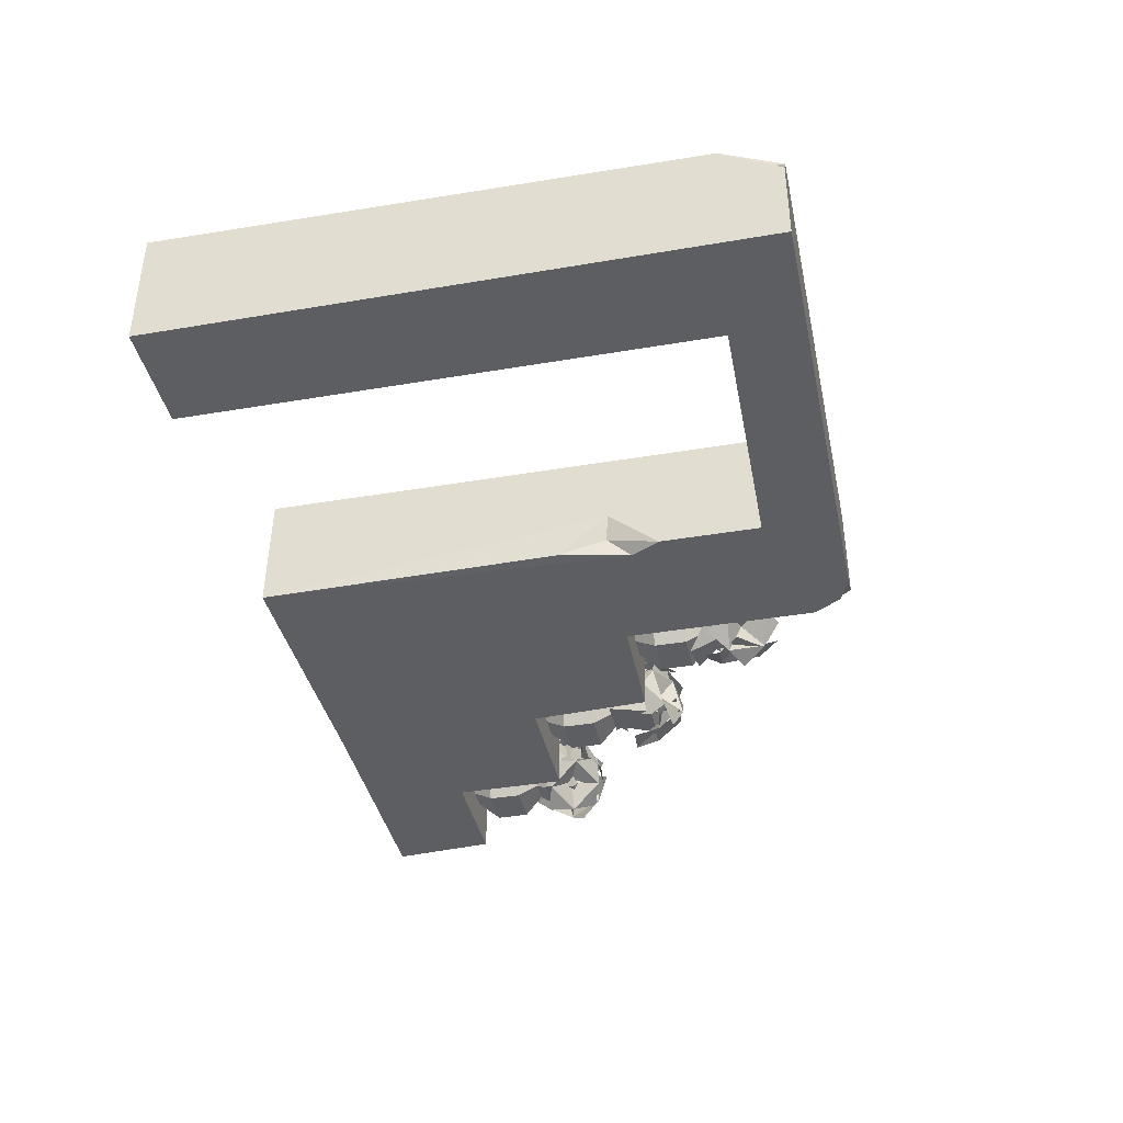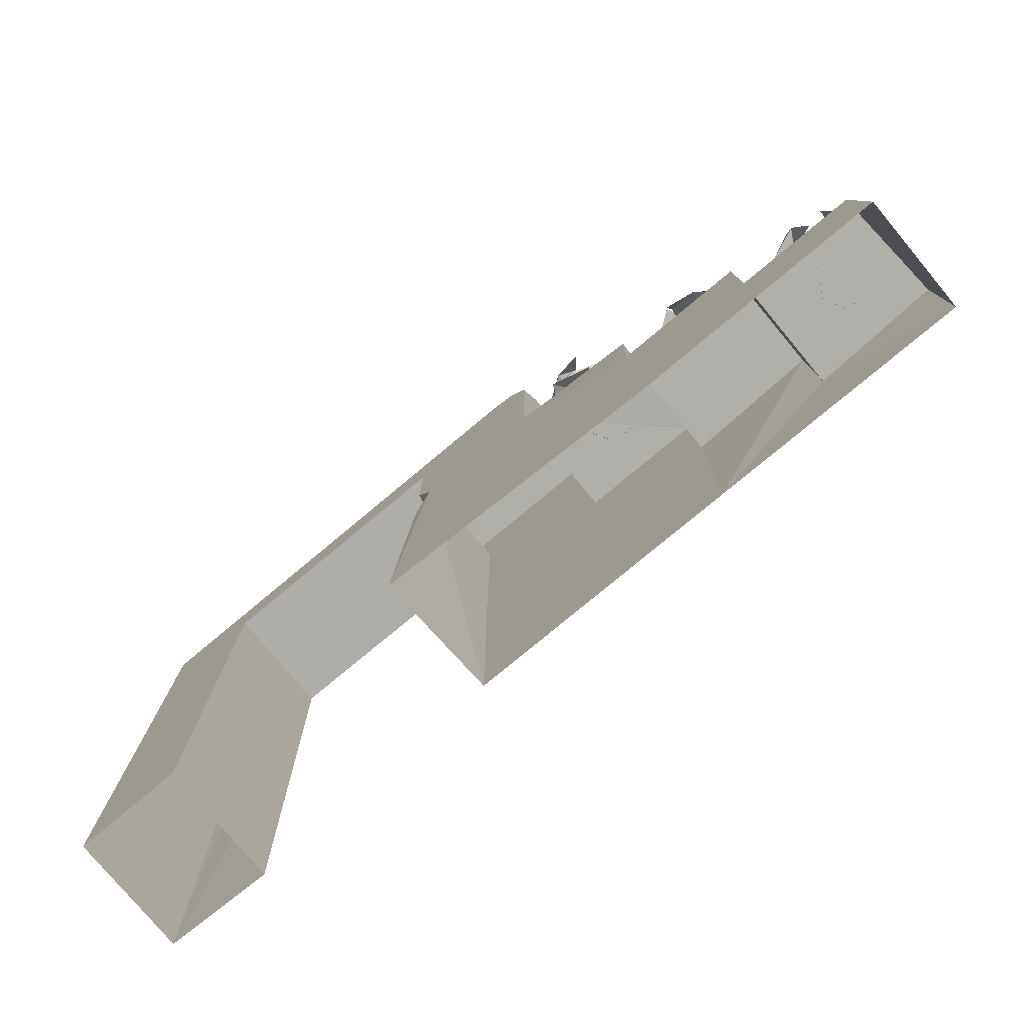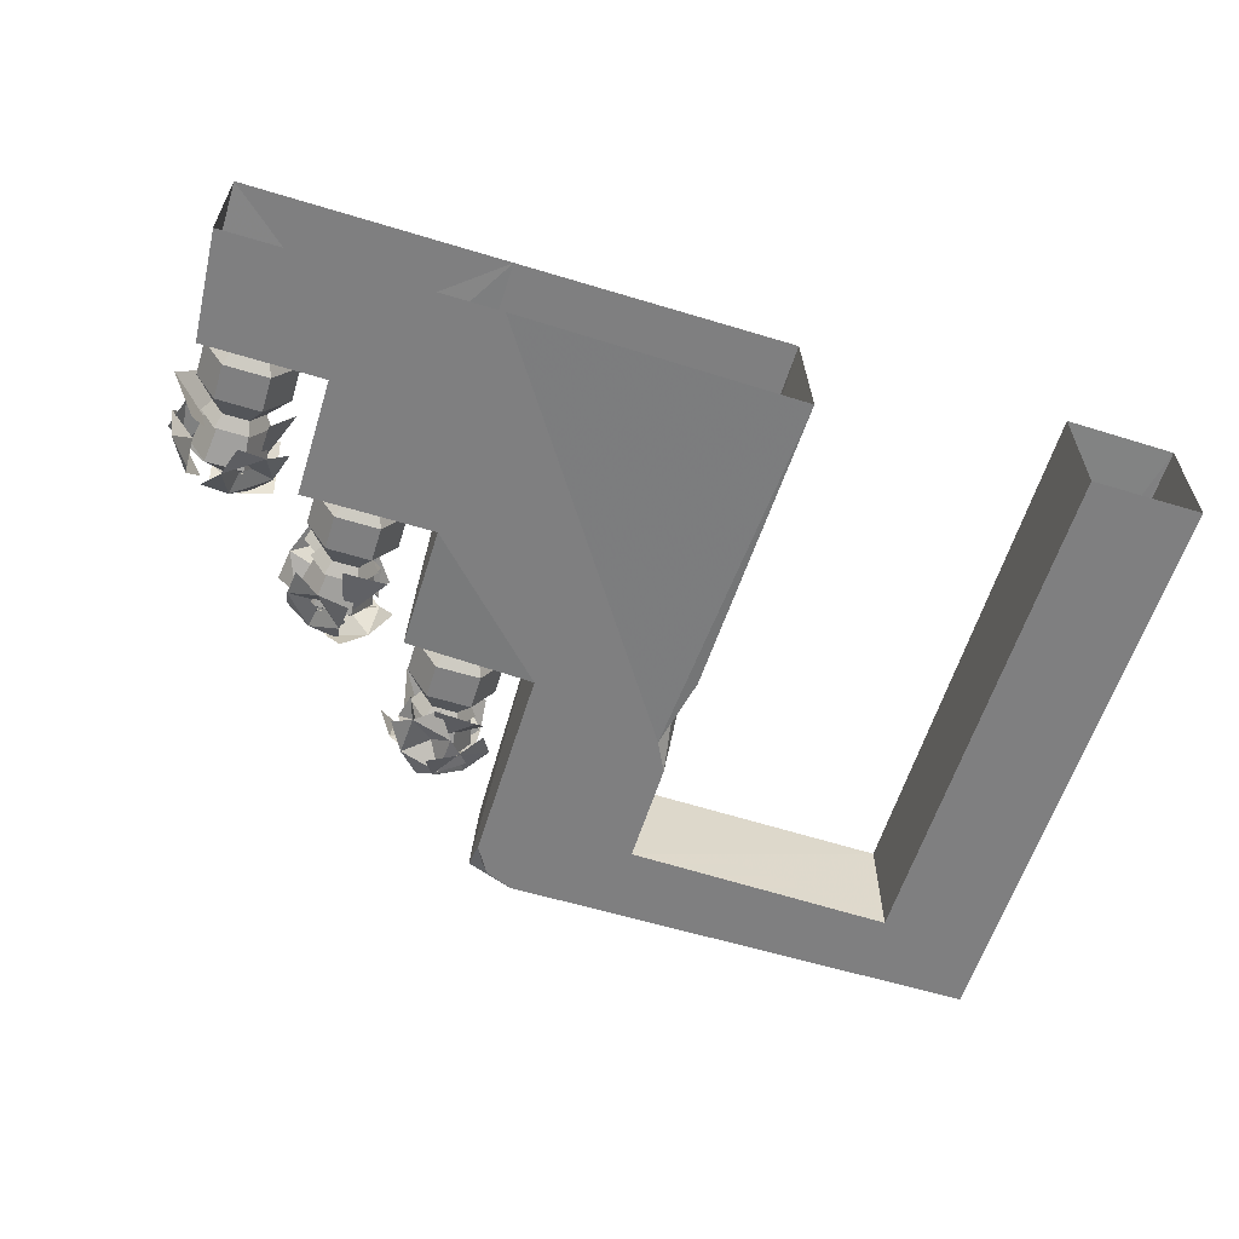
<metadata>
{"format":"obj","ext":"obj","renderer":"f3d","projection":"perspective","resolution":1024,"background":"white","views":[{"elev":-39.3,"azim":-78.0,"up":"+Y"},{"elev":-78.0,"azim":39.8,"up":"+Z"},{"elev":-59.7,"azim":162.7,"up":"+Y"}]}
</metadata>
<code>
g huisuo_dongxue_209_men
v 90.15 -0.2903 57.5
v 86.04 6.969 52.82
v 81.91 -0.2079 52.64
v 90.15 -0.2903 57.5
v 81.91 -0.2079 52.64
v 86.07 -7.371 52.54
v 94.35 -7.358 52.62
v 98.48 -0.1814 52.8
v 98.48 -0.1814 52.8
v 94.32 6.982 52.9
v 84.19 -0.01295 43.1
v 87.23 5.272 43.24
v 87.25 -5.288 43.03
v 84.19 -0.01295 43.1
v 93.35 -5.278 43.08
v 96.38 0.006512 43.22
v 93.33 5.282 43.3
v 96.38 0.006512 43.22
v 82.35 -0.962 54.39
v 86.01 -6.378 53.48
v 86.92 -1.949 54.86
v 82.35 -0.962 54.39
v 90.48 -4.163 58.19
v 86.82 1.253 59.1
v 83.86 -0.719 54.26
v 85.54 6.529 49.46
v 78.53 4.166 42.51
v 83.47 -4.283 42.6
v 93.5 0.9295 50.52
v 98.97 -6.12 44.04
v 105 0.9896 38.58
v 98.06 7.859 39.52
v 84.82 7.21 50.46
v 91.03 8.502 52.27
v 89.04 6.174 48.67
v 84.82 7.21 50.46
v 93.02 8.183 45.72
v 86.82 6.891 43.9
v 79.73 3.947 56.41
v 86.74 2.207 54.74
v 87.25 9.591 54.24
v 80.64 9.241 51.89
v 85.71 -2.503 60.38
v 79.1 -2.853 58.03
v 93.23 3.14 58.21
v 94.15 8.434 53.7
v 92.61 -3.66 59.84
v 103.8 2.355 47.97
v 98.15 -1.185 51.29
v 102 -7.083 48.97
v 103.7 -3.037 43.47
v 99.36 4.066 56.39
v 101 8.112 50.89
v 97.61 -5.372 57.39
v 97.5 -10.77 52.9
v 94.86 0.3848 60.32
v 90.28 -11.99 51.93
v 86.54 -5.582 51.95
v 82.21 -9.415 47.3
v 88.2 -12.44 45.25
v 87.99 -6.072 59.21
v 93.98 -9.102 57.15
v 79.92 -3.496 54.58
v 77.84 -3.95 47.89
v 83.62 -0.6075 59.79
v 94.01 9.69 44.71
v 95.37 4.272 49.59
v 101.5 3.596 45.41
v 97.26 5.491 40.11
v 92.92 9.454 54.29
v 88.71 11.35 49
v 100.4 3.361 54.99
v 103.6 -0.8377 50.4
v 95.07 5.021 59.29
v 60.87 -0.3318 84.26
v 52.53 -0.1872 79.58
v 56.62 -7.386 79.4
v 60.87 -0.3318 84.26
v 56.62 -7.386 79.4
v 64.9 -7.442 79.29
v 69.09 -0.3004 79.37
v 65 6.898 79.56
v 65 6.898 79.56
v 56.72 6.955 79.66
v 57.6 -5.327 69.86
v 54.59 -0.02612 69.99
v 63.7 -5.369 69.78
v 57.6 -5.327 69.86
v 66.79 -0.1095 69.84
v 63.78 5.192 69.98
v 57.68 5.233 70.05
v 63.78 5.192 69.98
v 57.49 -7.389 81.14
v 64.01 -6.989 80.24
v 60.66 -3.954 81.62
v 57.49 -7.389 81.14
v 64.37 -2.015 84.95
v 57.85 -2.415 85.85
v 58.05 -5.967 81.02
v 52.65 -0.8399 76.22
v 51.13 -8.083 69.27
v 60.92 -8.114 69.36
v 61.52 3.177 77.28
v 70.37 4.312 70.8
v 67.28 13.08 65.33
v 57.86 10.62 66.28
v 51.7 -1.119 77.21
v 53.74 4.886 79.03
v 54.73 1.991 75.43
v 51.7 -1.119 77.21
v 55.03 6.445 72.48
v 52.99 0.4405 70.66
v 51.93 -7.164 83.16
v 56.99 -2.001 81.5
v 50.88 2.184 81
v 47.83 -3.685 78.65
v 60.52 -5.283 87.14
v 57.47 -11.15 84.79
v 59.48 4.065 84.97
v 55.38 7.544 80.45
v 65.02 0.0772 86.59
v 65.49 12.74 74.72
v 65.7 6.108 78.05
v 72.74 6.435 75.72
v 70.09 9.909 70.23
v 61.79 9.818 83.14
v 59.14 13.29 77.65
v 69.03 3.516 84.15
v 73.63 0.6881 79.65
v 62.68 4.071 87.07
v 71.01 -6.16 78.69
v 63.6 -6.129 78.71
v 64.7 -11.81 74.06
v 70.35 -8.183 72
v 64.75 -5.127 85.97
v 70.4 -1.505 83.91
v 58.44 -10.77 81.33
v 57.78 -12.79 74.65
v 57.83 -6.116 86.55
v 54.23 8.057 71.46
v 59.59 6.483 76.34
v 63.26 11.39 72.16
v 59.49 8.725 66.87
v 53.88 6.998 81.05
v 50.11 4.336 75.76
v 62.91 10.33 81.75
v 68.17 11 77.16
v 58.79 6.607 86.05
v 30.8 0.06186 113.4
v 39.14 -0.1312 108.7
v 35.09 7.091 108.5
v 30.8 0.06186 113.4
v 35.09 7.091 108.5
v 26.81 7.196 108.4
v 22.58 0.07823 108.5
v 26.63 -7.144 108.7
v 26.63 -7.144 108.7
v 34.91 -7.249 108.8
v 34.09 5.038 98.99
v 37.07 -0.2803 99.12
v 28 5.115 98.91
v 34.09 5.038 98.99
v 24.88 -0.1261 98.97
v 27.86 -5.444 99.1
v 33.96 -5.522 99.18
v 27.86 -5.444 99.1
v 34.22 7.1 110.3
v 27.69 6.737 109.4
v 31.03 3.683 110.7
v 34.22 7.1 110.3
v 27.31 1.765 114.1
v 33.83 2.127 115
v 33.65 5.681 110.1
v 39.02 0.5222 105.3
v 40.58 7.756 98.4
v 30.8 7.844 98.49
v 30.13 -3.443 106.4
v 21.27 -4.526 99.93
v 24.31 -13.32 94.46
v 33.74 -10.91 95.4
v 39.97 0.7953 106.3
v 37.9 -5.197 108.2
v 36.92 -2.297 104.6
v 39.97 0.7953 106.3
v 36.6 -6.749 101.6
v 38.67 -0.7563 99.79
v 39.78 6.842 112.3
v 34.69 1.708 110.6
v 40.77 -2.512 110.1
v 43.86 3.339 107.8
v 31.18 5.011 116.3
v 34.26 10.86 113.9
v 32.17 -4.343 114.1
v 36.24 -7.846 109.6
v 26.65 -0.3231 115.7
v 26.1 -12.98 103.9
v 25.93 -6.35 107.2
v 18.89 -6.636 104.9
v 21.52 -10.12 99.36
v 29.82 -10.08 112.3
v 32.45 -13.57 106.8
v 22.61 -3.739 113.3
v 18.04 -0.8839 108.8
v 28.97 -4.33 116.2
v 20.69 5.949 107.8
v 28.11 5.875 107.8
v 27.03 11.56 103.2
v 21.36 7.968 101.1
v 26.94 4.879 115.1
v 21.27 1.29 113
v 33.29 10.49 110.5
v 33.96 12.51 103.8
v 33.87 5.828 115.7
v 37.39 -8.366 100.6
v 32.04 -6.761 105.5
v 28.34 -11.64 101.3
v 32.12 -9.003 96
v 37.75 -7.309 110.2
v 41.53 -4.669 104.9
v 28.7 -10.59 110.9
v 23.43 -11.22 106.3
v 32.84 -6.889 115.2
f 1 2 3
f 4 5 6
f 4 6 7
f 4 7 8
f 1 9 10
f 1 10 2
f 11 3 2
f 2 12 11
f 13 6 5
f 5 14 13
f 15 7 6
f 6 13 15
f 16 8 7
f 7 15 16
f 17 10 9
f 9 18 17
f 12 2 10
f 10 17 12
f 19 20 21
f 21 22 19
f 20 23 21
f 23 24 21
f 21 24 22
f 25 26 27
f 27 28 25
f 29 30 31
f 31 32 29
f 33 34 35
f 35 36 33
f 34 37 35
f 37 38 35
f 35 38 36
f 39 40 41
f 41 42 39
f 43 40 39
f 39 44 43
f 45 46 41
f 41 40 45
f 43 47 45
f 45 40 43
f 48 49 50
f 50 51 48
f 52 49 48
f 48 53 52
f 54 55 50
f 50 49 54
f 52 56 54
f 54 49 52
f 57 58 59
f 59 60 57
f 61 58 57
f 57 62 61
f 63 64 59
f 59 58 63
f 61 65 63
f 63 58 61
f 66 67 68
f 68 69 66
f 70 67 66
f 66 71 70
f 72 73 68
f 68 67 72
f 70 74 72
f 72 67 70
f 75 76 77
f 78 79 80
f 78 80 81
f 78 81 82
f 75 83 84
f 75 84 76
f 85 77 76
f 76 86 85
f 87 80 79
f 79 88 87
f 89 81 80
f 80 87 89
f 90 82 81
f 81 89 90
f 91 84 83
f 83 92 91
f 86 76 84
f 84 91 86
f 93 94 95
f 95 96 93
f 94 97 95
f 97 98 95
f 95 98 96
f 99 100 101
f 101 102 99
f 103 104 105
f 105 106 103
f 107 108 109
f 109 110 107
f 108 111 109
f 111 112 109
f 109 112 110
f 113 114 115
f 115 116 113
f 117 114 113
f 113 118 117
f 119 120 115
f 115 114 119
f 117 121 119
f 119 114 117
f 122 123 124
f 124 125 122
f 126 123 122
f 122 127 126
f 128 129 124
f 124 123 128
f 126 130 128
f 128 123 126
f 131 132 133
f 133 134 131
f 135 132 131
f 131 136 135
f 137 138 133
f 133 132 137
f 135 139 137
f 137 132 135
f 140 141 142
f 142 143 140
f 144 141 140
f 140 145 144
f 146 147 142
f 142 141 146
f 144 148 146
f 146 141 144
f 149 150 151
f 152 153 154
f 152 154 155
f 152 155 156
f 149 157 158
f 149 158 150
f 159 151 150
f 150 160 159
f 161 154 153
f 153 162 161
f 163 155 154
f 154 161 163
f 164 156 155
f 155 163 164
f 165 158 157
f 157 166 165
f 160 150 158
f 158 165 160
f 167 168 169
f 169 170 167
f 168 171 169
f 171 172 169
f 169 172 170
f 173 174 175
f 175 176 173
f 177 178 179
f 179 180 177
f 181 182 183
f 183 184 181
f 182 185 183
f 185 186 183
f 183 186 184
f 187 188 189
f 189 190 187
f 191 188 187
f 187 192 191
f 193 194 189
f 189 188 193
f 191 195 193
f 193 188 191
f 196 197 198
f 198 199 196
f 200 197 196
f 196 201 200
f 202 203 198
f 198 197 202
f 200 204 202
f 202 197 200
f 205 206 207
f 207 208 205
f 209 206 205
f 205 210 209
f 211 212 207
f 207 206 211
f 209 213 211
f 211 206 209
f 214 215 216
f 216 217 214
f 218 215 214
f 214 219 218
f 220 221 216
f 216 215 220
f 218 222 220
f 220 215 218
g huisuo_dongxue_209_men
v -80.02 -13.14 119.1
v -80.02 -13.14 0.01662
v -80.02 15.66 0.01662
v -80.02 13.57 119.1
v -18.54 -13.14 117.8
v -80.02 -13.14 119.1
v -80.02 13.57 119.1
v -18.54 13.57 118.2
v 101 -13.14 24.46
v 102.8 -13.14 -0.02403
v 102.8 13.57 -0.02403
v 102.8 12.42 24.46
v 74.11 -13.14 24.46
v 101 -13.14 24.46
v 102.8 12.42 24.46
v 74.11 13.57 24.46
v 74.11 -13.14 51.24
v 74.11 -13.14 24.46
v 74.11 13.57 24.46
v 74.11 12.56 51.24
v 44.49 -13.14 51.24
v 74.11 -13.14 51.24
v 74.11 12.56 51.24
v 44.49 13.57 51.24
v 44.49 -12.1 79.76
v 44.49 -13.14 51.24
v 44.49 13.57 51.24
v 43.44 13.57 80.47
v 15.15 -13.14 80.47
v 44.49 -12.1 79.76
v 43.44 13.57 80.47
v 15.15 13.57 80.47
v 15.15 -7.734 135.1
v 12.47 -10.71 132.2
v 15.15 -13.14 126.2
v 5.039 -13.14 135.1
v -105 -13.14 -0.003705
v -105 -13.14 135.1
v -105 5.851 135.1
v -105 15.12 -0.003704
v -105 13.57 121.8
v 43.89 13.57 -0.02403
v -18.54 13.57 -0.02403
v -18.54 13.57 118.2
v -80.02 13.57 119.1
v -80.02 15.66 0.01662
v -105 15.12 -0.003704
v -105 13.57 121.8
v -99.34 13.57 135.1
v 13.67 13.57 135.1
v 15.15 13.57 80.47
v 43.44 13.57 80.47
v 44.49 13.57 51.24
v 102.8 -13.14 -0.02403
v 101 -13.14 24.46
v 74.11 -13.14 24.46
v 74.02 -13.14 -0.02402
v 28.19 -4.978 98.04
v 27.29 -6.548 100.9
v 23.53 -0.04095 100.9
v 25.34 -0.04095 98.04
v 26.02 -8.743 93.4
v 21 -0.04095 93.4
v 26.02 -8.743 85.59
v 21 -0.04095 85.59
v 28.19 -4.978 80.43
v 25.34 -0.04095 80.43
v 33.89 -4.978 98.04
v 34.8 -6.548 100.9
v 36.07 -8.743 93.4
v 36.07 -8.743 85.59
v 33.89 -4.978 80.43
v 36.74 -0.04094 98.04
v 38.56 -0.04094 100.9
v 41.09 -0.04095 93.4
v 41.09 -0.04095 85.59
v 36.74 -0.04095 80.43
v 33.89 4.896 98.04
v 34.8 6.466 100.9
v 38.56 -0.04094 100.9
v 36.74 -0.04094 98.04
v 36.07 8.662 93.4
v 41.09 -0.04095 93.4
v 36.07 8.662 85.59
v 41.09 -0.04095 85.59
v 33.89 4.896 80.43
v 36.74 -0.04095 80.43
v 28.19 4.896 98.04
v 27.29 6.466 100.9
v 26.02 8.662 93.4
v 26.02 8.662 85.59
v 28.19 4.896 80.43
v 25.34 -0.04095 98.04
v 23.53 -0.04095 100.9
v 21 -0.04095 93.4
v 21 -0.04095 85.59
v 25.34 -0.04095 80.43
v 57.88 -4.978 68.88
v 56.98 -6.548 71.73
v 53.22 -0.04094 71.73
v 55.03 -0.04094 68.88
v 55.71 -8.743 64.24
v 50.69 -0.04094 64.24
v 55.71 -8.743 56.42
v 50.69 -0.04094 56.42
v 57.88 -4.978 51.27
v 55.03 -0.04094 51.27
v 63.58 -4.978 68.88
v 64.49 -6.548 71.73
v 65.76 -8.743 64.24
v 65.76 -8.743 56.42
v 63.58 -4.978 51.27
v 66.43 -0.04094 68.88
v 68.25 -0.04094 71.73
v 70.78 -0.04094 64.24
v 70.78 -0.04095 56.42
v 66.43 -0.04095 51.27
v 63.58 4.896 68.88
v 64.49 6.466 71.73
v 68.25 -0.04094 71.73
v 66.43 -0.04094 68.88
v 65.76 8.662 64.24
v 70.78 -0.04094 64.24
v 65.76 8.662 56.42
v 70.78 -0.04095 56.42
v 63.58 4.896 51.27
v 66.43 -0.04095 51.27
v 57.88 4.896 68.88
v 56.98 6.466 71.73
v 55.71 8.662 64.24
v 55.71 8.662 56.42
v 57.88 4.896 51.27
v 55.03 -0.04094 68.88
v 53.22 -0.04094 71.73
v 50.69 -0.04094 64.24
v 50.69 -0.04094 56.42
v 55.03 -0.04094 51.27
v 87.49 -4.978 42.06
v 86.58 -6.548 44.91
v 82.82 -0.04094 44.91
v 84.64 -0.04094 42.06
v 85.31 -8.743 37.42
v 80.29 -0.04094 37.42
v 85.31 -8.743 29.61
v 80.29 -0.04094 29.61
v 87.49 -4.978 24.45
v 84.64 -0.04094 24.45
v 93.19 -4.978 42.06
v 94.09 -6.548 44.91
v 95.36 -8.743 37.42
v 95.36 -8.743 29.61
v 93.19 -4.978 24.45
v 96.04 -0.04094 42.06
v 97.85 -0.04094 44.91
v 100.4 -0.04094 37.42
v 100.4 -0.04094 29.61
v 96.04 -0.04095 24.45
v 93.19 4.896 42.06
v 94.09 6.466 44.91
v 97.85 -0.04094 44.91
v 96.04 -0.04094 42.06
v 95.36 8.662 37.42
v 100.4 -0.04094 37.42
v 95.36 8.662 29.61
v 100.4 -0.04094 29.61
v 93.19 4.896 24.45
v 96.04 -0.04095 24.45
v 87.49 4.896 42.06
v 86.58 6.466 44.91
v 85.31 8.662 37.42
v 85.31 8.662 29.61
v 87.49 4.896 24.45
v 84.64 -0.04094 42.06
v 82.82 -0.04094 44.91
v 80.29 -0.04094 37.42
v 80.29 -0.04094 29.61
v 84.64 -0.04094 24.45
v 11.26 -13.14 132.5
v 74.02 -13.14 -0.02402
v 74.11 -13.14 24.46
v 74.11 -13.14 51.24
v 44.49 -13.14 51.24
v 44.41 -13.14 -0.02403
v 43.89 13.57 -0.02403
v 44.49 13.57 51.24
v 74.11 12.56 51.24
v 74.11 13.57 24.46
v 74.36 13.57 -0.02403
v 74.11 13.57 24.46
v 102.8 12.42 24.46
v 102.8 13.57 -0.02403
v 74.36 13.57 -0.02403
v -105 -13.14 135.1
v -105 -13.14 -0.003705
v -80.02 -13.14 0.01662
v -80.02 -13.14 119.1
v 5.039 -13.14 135.1
v -18.54 -13.14 117.8
v -18.54 -13.14 94.21
v -14.99 -13.14 87.26
v -18.54 -13.14 70.35
v -19.74 -14.94 -0.02403
v 44.41 -13.14 -0.02403
v 44.49 -13.14 51.24
v 44.49 -12.1 79.76
v 15.15 -13.14 80.47
v 15.15 -13.14 126.2
v 11.26 -13.14 132.5
v 15.15 13.57 80.47
v 13.67 13.57 135.1
v 15.15 -7.734 135.1
v 15.15 -13.14 80.47
v 15.15 -13.14 126.2
v -99.34 13.57 135.1
v -105 5.851 135.1
v -105 -13.14 135.1
v 13.67 13.57 135.1
v 5.039 -13.14 135.1
v 15.15 -7.734 135.1
v -99.34 13.57 135.1
v -102 10.39 130.2
v -105 5.851 135.1
v -105 13.57 121.8
v -14.99 -13.14 87.26
v -16.62 -8.983 81.69
v -18.54 -13.14 70.35
v -18.54 -13.14 94.21
v -18.54 -13.14 117.8
v -18.54 13.57 118.2
v -19.74 -14.94 -0.02403
v -18.54 -13.14 70.35
v -18.54 -3.31 82.37
v -18.54 13.57 -0.02403
v -18.54 -3.31 82.37
v -18.54 -3.31 82.37
v -18.54 -3.31 82.37
v -18.54 -13.14 94.21
f 223 224 225
f 225 226 223
f 227 228 229
f 229 230 227
f 231 232 233
f 233 234 231
f 235 236 237
f 237 238 235
f 239 240 241
f 241 242 239
f 243 244 245
f 245 246 243
f 247 248 249
f 249 250 247
f 251 252 253
f 253 254 251
f 255 256 257
f 258 256 255
f 259 260 261
f 262 259 261
f 263 262 261
f 264 265 266
f 267 268 269
f 269 270 271
f 267 269 271
f 266 267 271
f 266 271 272
f 266 272 273
f 264 266 273
f 264 273 274
f 264 274 275
f 276 277 278
f 278 279 276
f 280 281 282
f 282 283 280
f 284 280 283
f 283 285 284
f 286 284 285
f 285 287 286
f 288 286 287
f 287 289 288
f 290 291 281
f 281 280 290
f 292 290 280
f 280 284 292
f 293 292 284
f 284 286 293
f 294 293 286
f 286 288 294
f 295 296 291
f 291 290 295
f 297 295 290
f 290 292 297
f 298 297 292
f 292 293 298
f 299 298 293
f 293 294 299
f 300 301 302
f 302 303 300
f 304 300 303
f 303 305 304
f 306 304 305
f 305 307 306
f 308 306 307
f 307 309 308
f 310 311 301
f 301 300 310
f 312 310 300
f 300 304 312
f 313 312 304
f 304 306 313
f 314 313 306
f 306 308 314
f 315 316 311
f 311 310 315
f 317 315 310
f 310 312 317
f 318 317 312
f 312 313 318
f 319 318 313
f 313 314 319
f 320 321 322
f 322 323 320
f 324 320 323
f 323 325 324
f 326 324 325
f 325 327 326
f 328 326 327
f 327 329 328
f 330 331 321
f 321 320 330
f 332 330 320
f 320 324 332
f 333 332 324
f 324 326 333
f 334 333 326
f 326 328 334
f 335 336 331
f 331 330 335
f 337 335 330
f 330 332 337
f 338 337 332
f 332 333 338
f 339 338 333
f 333 334 339
f 340 341 342
f 342 343 340
f 344 340 343
f 343 345 344
f 346 344 345
f 345 347 346
f 348 346 347
f 347 349 348
f 350 351 341
f 341 340 350
f 352 350 340
f 340 344 352
f 353 352 344
f 344 346 353
f 354 353 346
f 346 348 354
f 355 356 351
f 351 350 355
f 357 355 350
f 350 352 357
f 358 357 352
f 352 353 358
f 359 358 353
f 353 354 359
f 360 361 362
f 362 363 360
f 364 360 363
f 363 365 364
f 366 364 365
f 365 367 366
f 368 366 367
f 367 369 368
f 370 371 361
f 361 360 370
f 372 370 360
f 360 364 372
f 373 372 364
f 364 366 373
f 374 373 366
f 366 368 374
f 375 376 371
f 371 370 375
f 377 375 370
f 370 372 377
f 378 377 372
f 372 373 378
f 379 378 373
f 373 374 379
f 380 381 382
f 382 383 380
f 384 380 383
f 383 385 384
f 386 384 385
f 385 387 386
f 388 386 387
f 387 389 388
f 390 391 381
f 381 380 390
f 392 390 380
f 380 384 392
f 393 392 384
f 384 386 393
f 394 393 386
f 386 388 394
f 395 396 391
f 391 390 395
f 397 395 390
f 390 392 397
f 398 397 392
f 392 393 398
f 399 398 393
f 393 394 399
f 400 257 256
f 256 258 400
f 401 402 403
f 401 403 404
f 401 404 405
f 406 407 408
f 406 408 409
f 406 409 410
f 411 412 413
f 413 414 411
f 415 416 417
f 415 417 418
f 419 415 418
f 419 418 420
f 420 421 422
f 422 423 424
f 422 424 425
f 422 425 426
f 426 427 428
f 422 426 428
f 420 422 428
f 419 420 428
f 419 428 429
f 419 429 430
f 431 432 433
f 434 431 433
f 435 434 433
f 436 437 438
f 439 436 438
f 439 438 440
f 441 439 440
f 442 443 444
f 444 443 445
f 445 443 442
f 446 447 448
f 449 450 451
f 452 453 454
f 455 452 454
f 451 455 454
f 451 454 456
f 449 451 456
f 457 448 447
f 447 458 457
f 446 459 447
f 447 459 458

</code>
